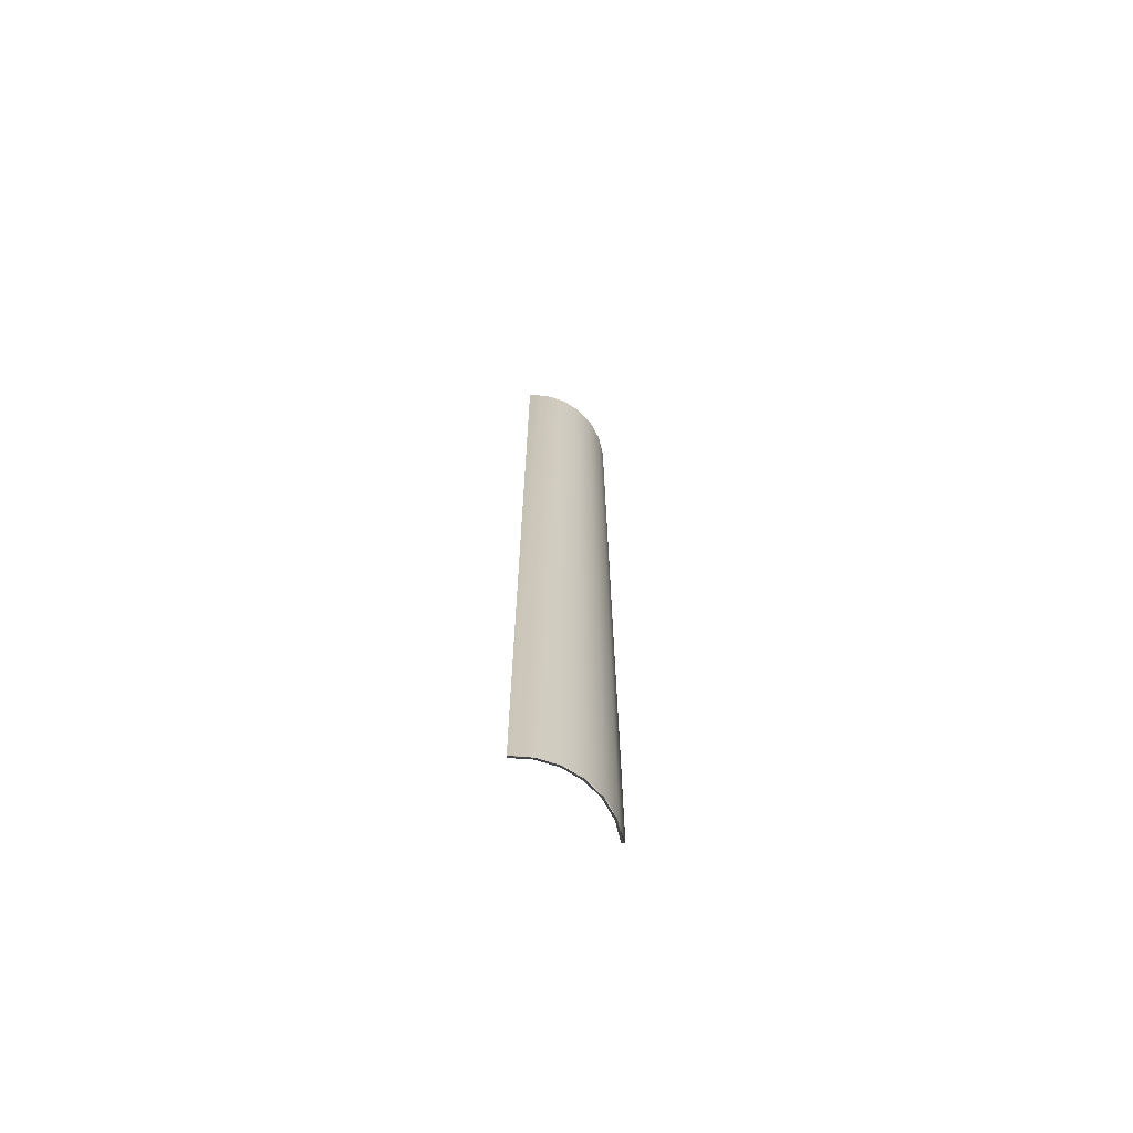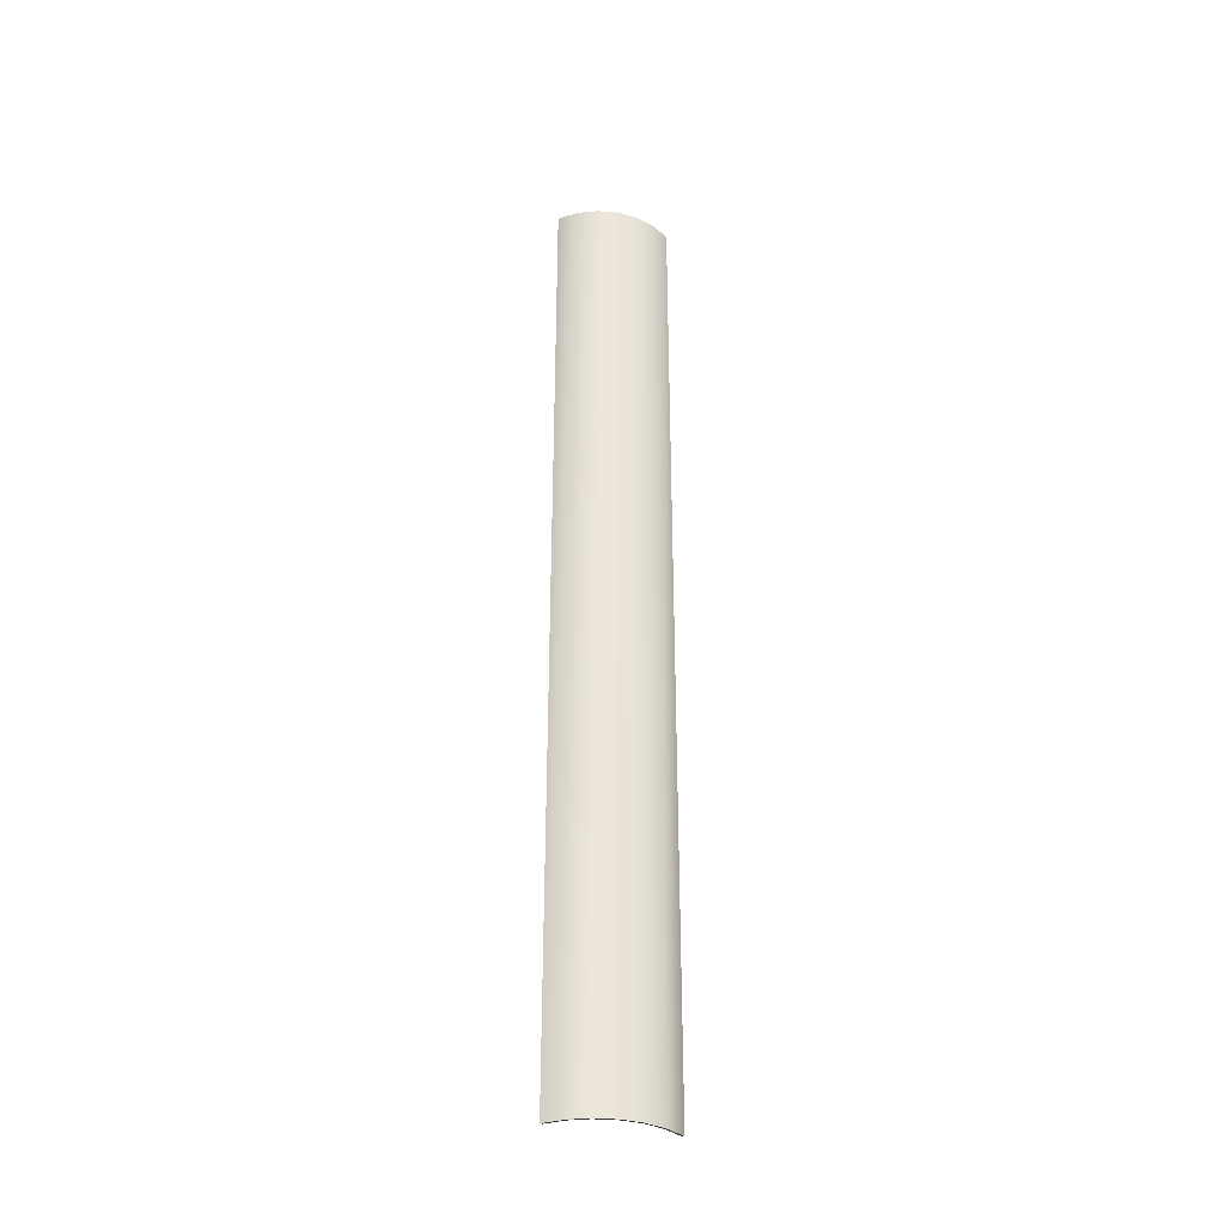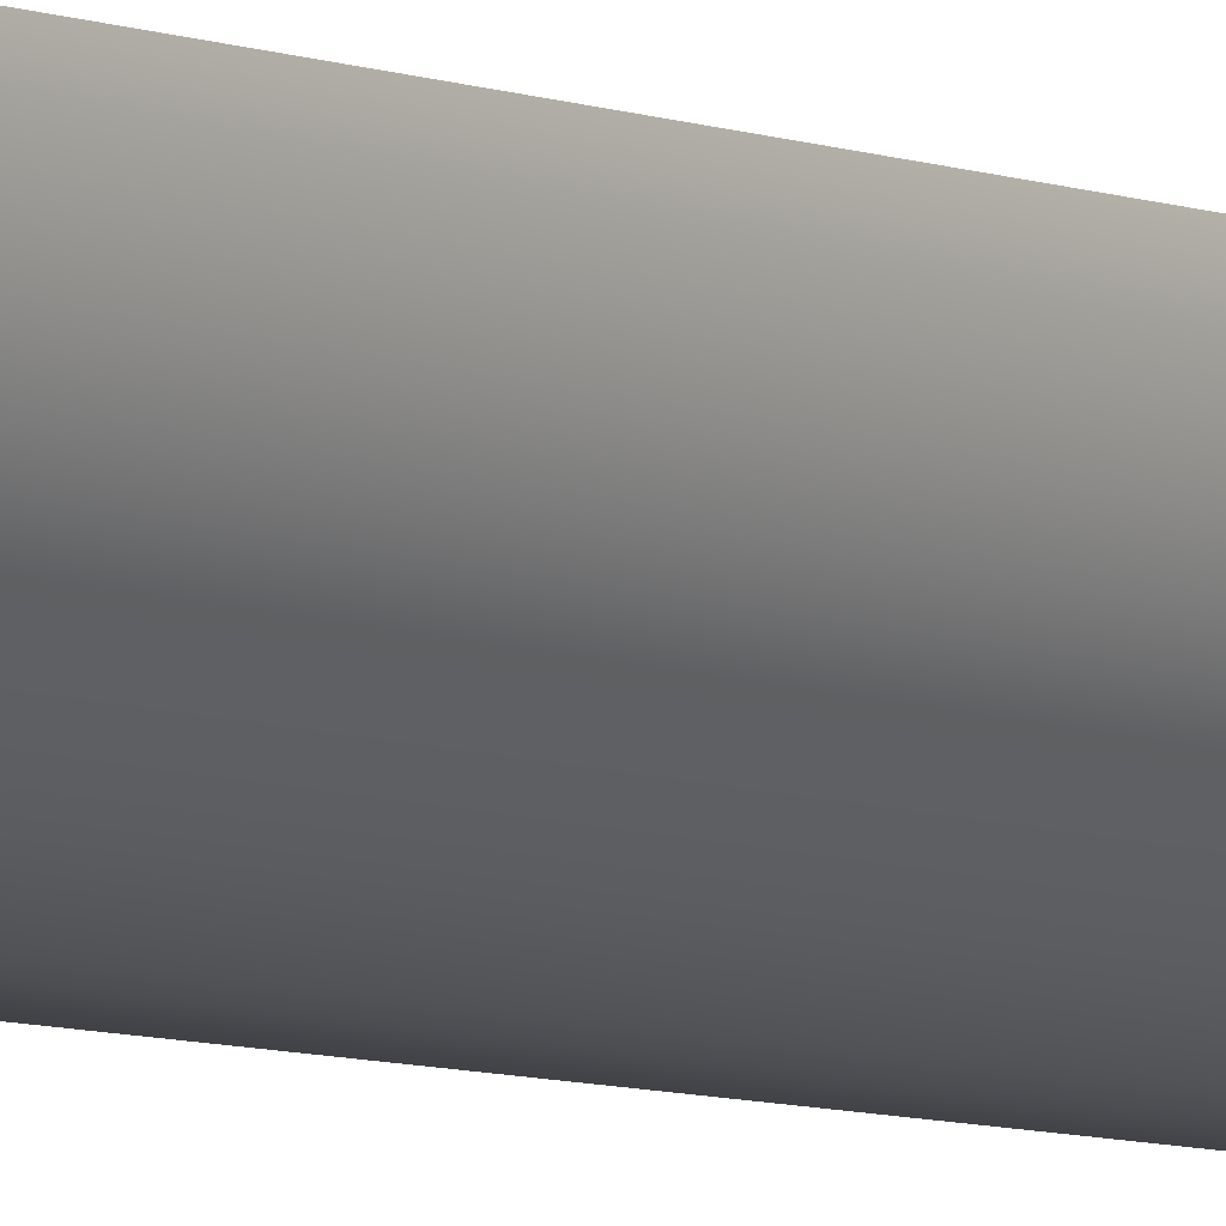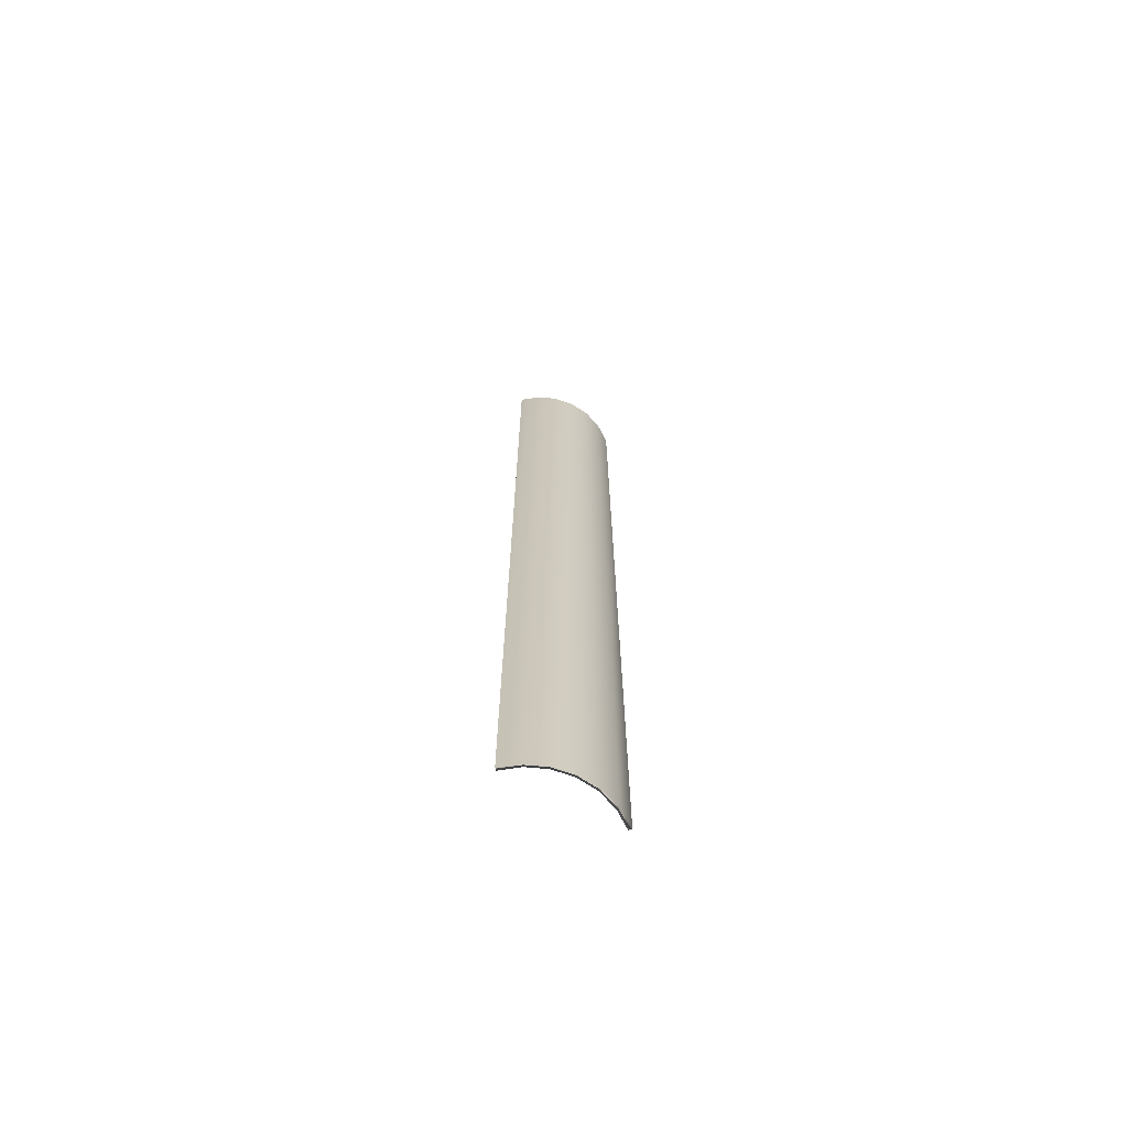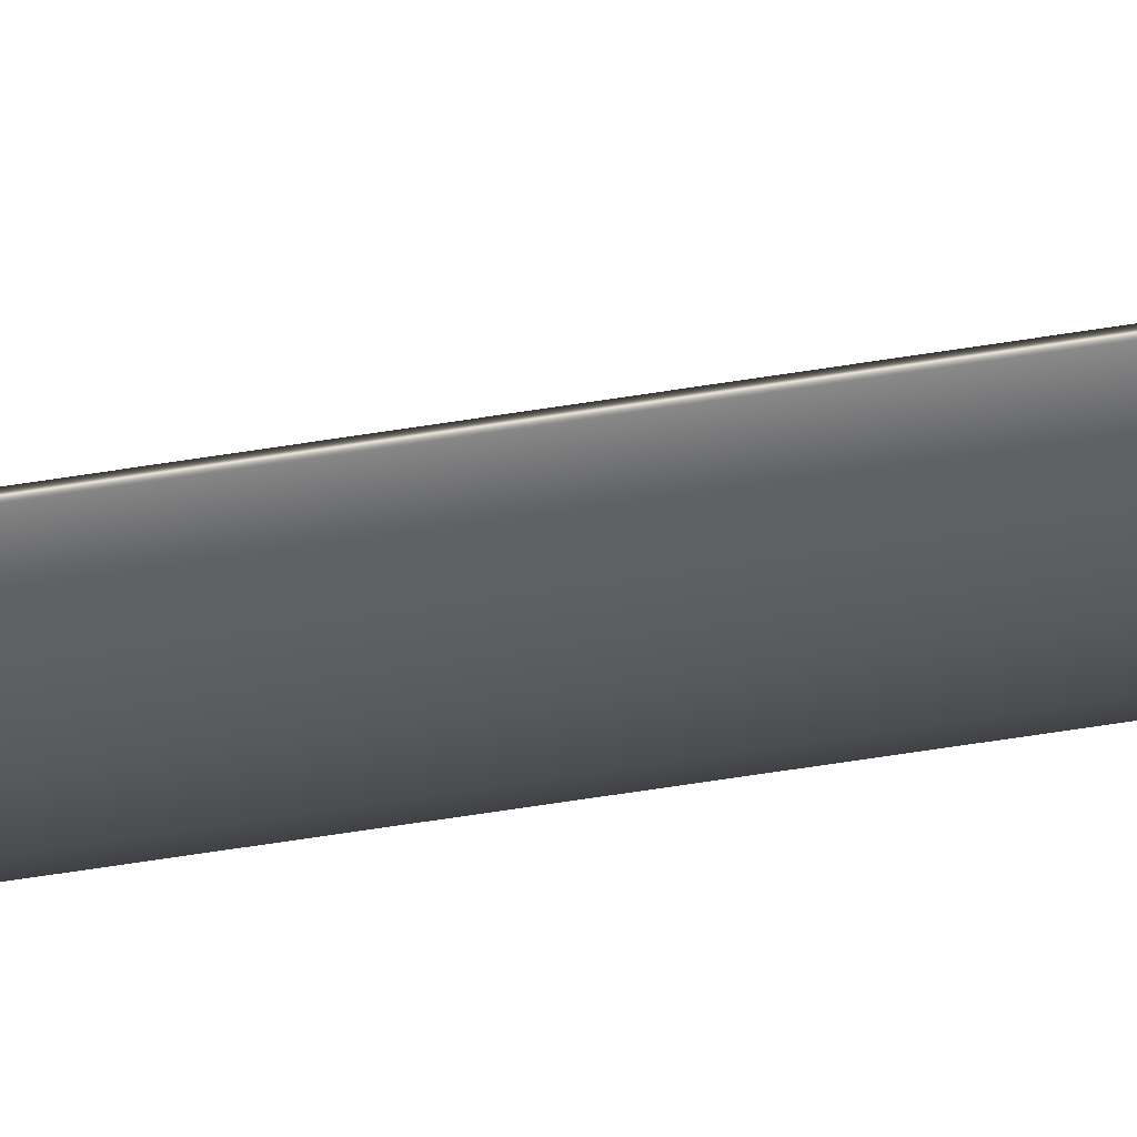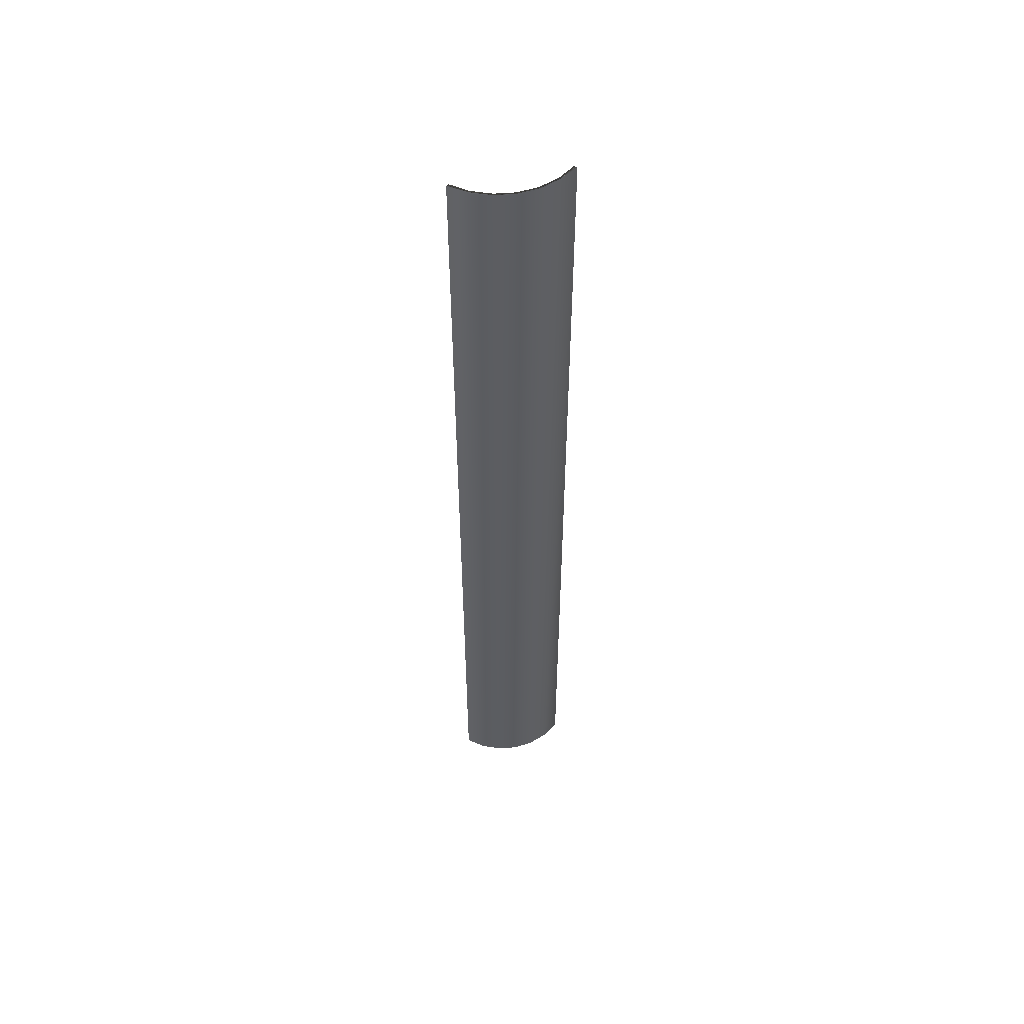
<metadata>
{"format":"obj","ext":"obj","renderer":"f3d","projection":"perspective","resolution":1024,"background":"white","views":[{"elev":-69.2,"azim":-173.0,"up":"+Y"},{"elev":-34.8,"azim":-146.4,"up":"+Y"},{"elev":-6.3,"azim":-141.3,"up":"+Z"},{"elev":-68.9,"azim":-160.0,"up":"+Y"},{"elev":-62.0,"azim":99.2,"up":"+Z"},{"elev":53.7,"azim":-144.9,"up":"+Y"}]}
</metadata>
<code>
v -45.52 18.67 -127.9
v -45.52 0.6667 -127.9
v -45.52 18.67 -127.9
v -45.52 0.6667 -127.9
v -45.89 0.6667 -127.8
v -45.91 0.6667 -127.9
v -46.23 0.6667 -127.7
v -46.26 0.6667 -127.7
v -46.51 0.6667 -127.4
v -46.56 0.6667 -127.5
v -46.73 0.6667 -127.1
v -46.79 0.6667 -127.1
v -46.87 0.6667 -126.8
v -46.93 0.6667 -126.8
v -46.92 0.6667 -126.4
v -46.98 0.6667 -126.4
v -46.98 18.67 -126.4
v -46.93 18.67 -126.8
v -46.79 18.67 -127.1
v -46.56 18.67 -127.5
v -46.26 18.67 -127.7
v -45.91 18.67 -127.9
v -45.89 18.67 -127.8
v -46.23 18.67 -127.7
v -46.51 18.67 -127.4
v -46.73 18.67 -127.1
v -46.87 18.67 -126.8
v -46.92 18.67 -126.4
f 1 2 3
f 3 2 4
f 2 5 4
f 4 5 6
f 6 5 7
f 6 7 8
f 8 7 9
f 8 9 10
f 10 9 11
f 10 11 12
f 12 11 13
f 12 13 14
f 14 13 15
f 14 15 16
f 16 17 14
f 14 17 18
f 14 18 12
f 12 18 19
f 12 19 10
f 10 19 20
f 10 20 8
f 8 20 21
f 8 21 6
f 6 21 22
f 6 22 4
f 4 22 3
f 2 1 5
f 5 1 23
f 5 23 7
f 7 23 24
f 7 24 9
f 9 24 25
f 9 25 11
f 11 25 26
f 11 26 13
f 13 26 27
f 13 27 15
f 15 27 28
f 17 28 18
f 18 28 27
f 18 27 19
f 19 27 26
f 19 26 20
f 20 26 25
f 20 25 21
f 21 25 24
f 21 24 22
f 22 24 23
f 22 23 3
f 3 23 1
f 17 16 28
f 28 16 15

</code>
